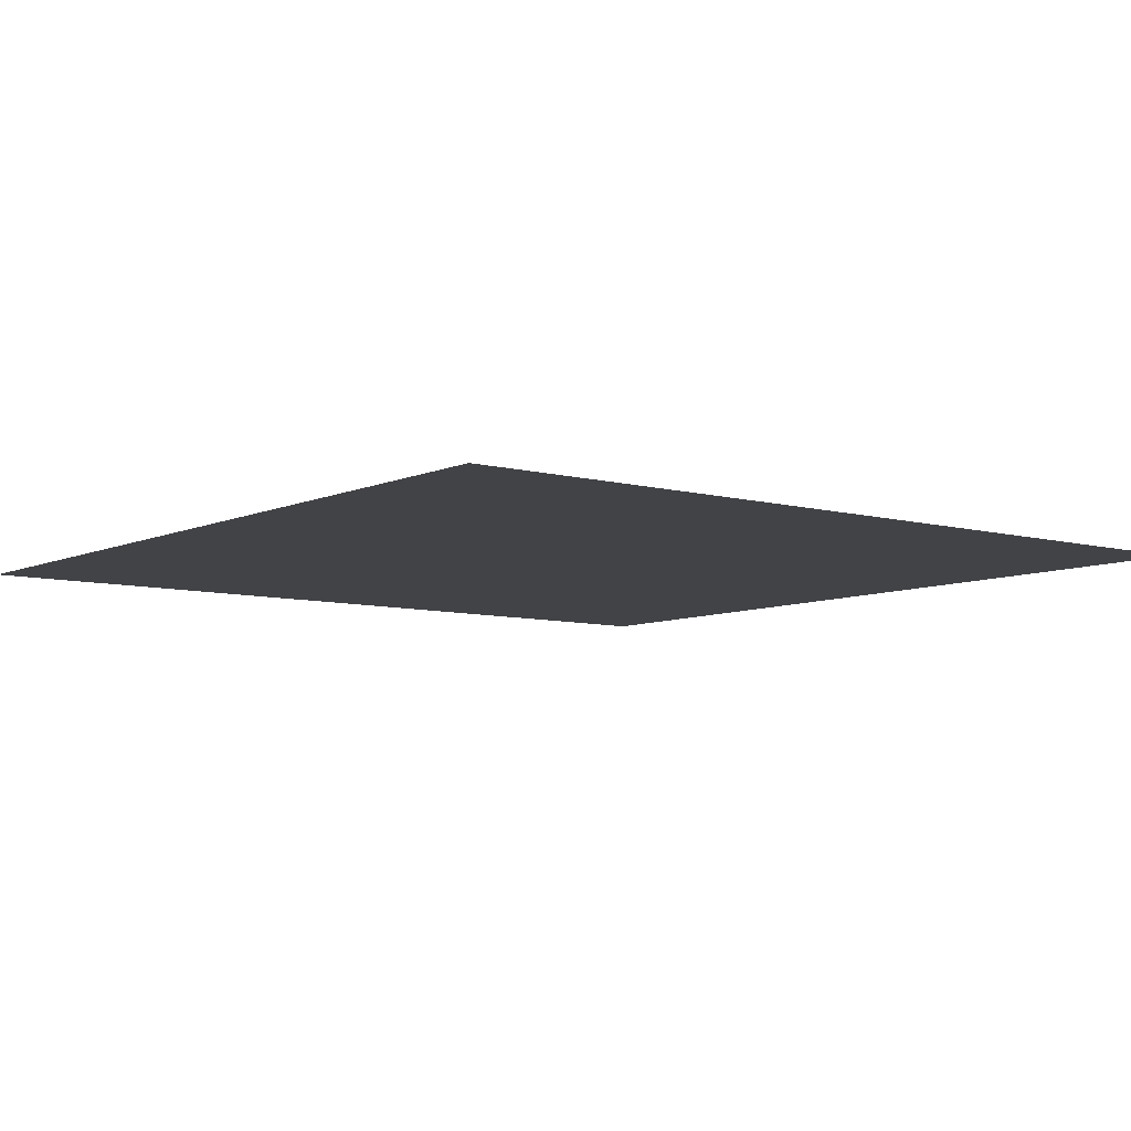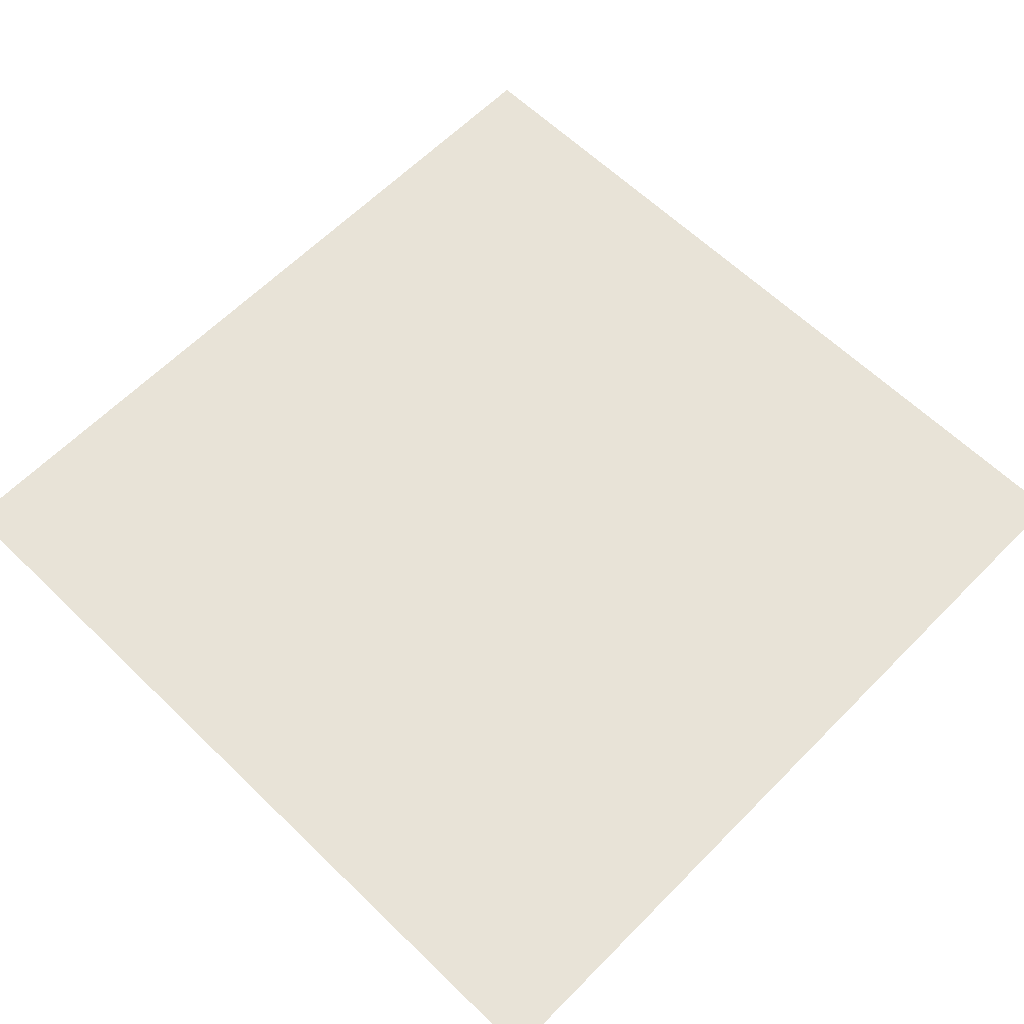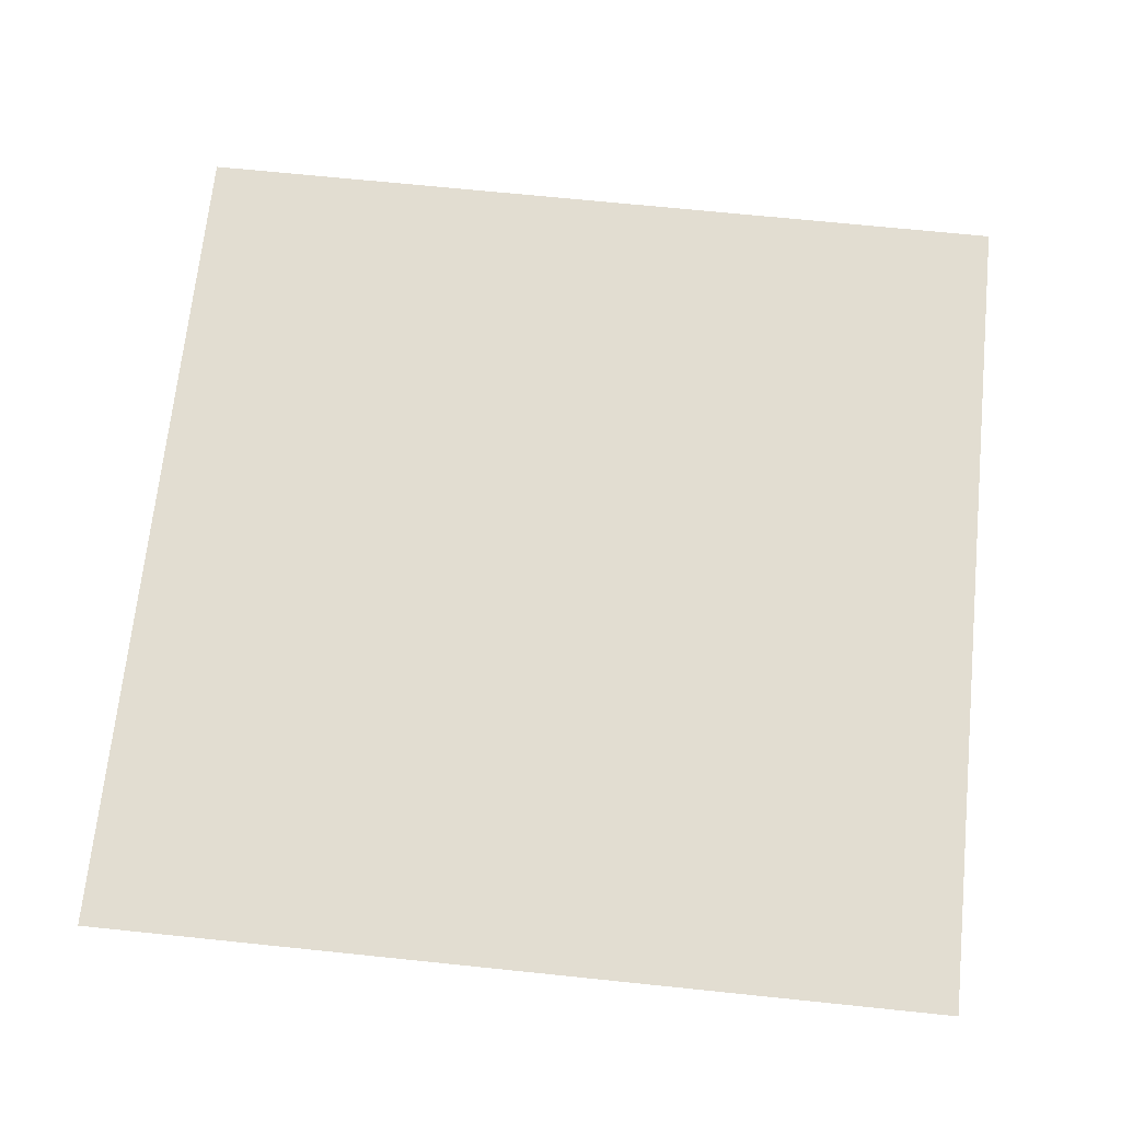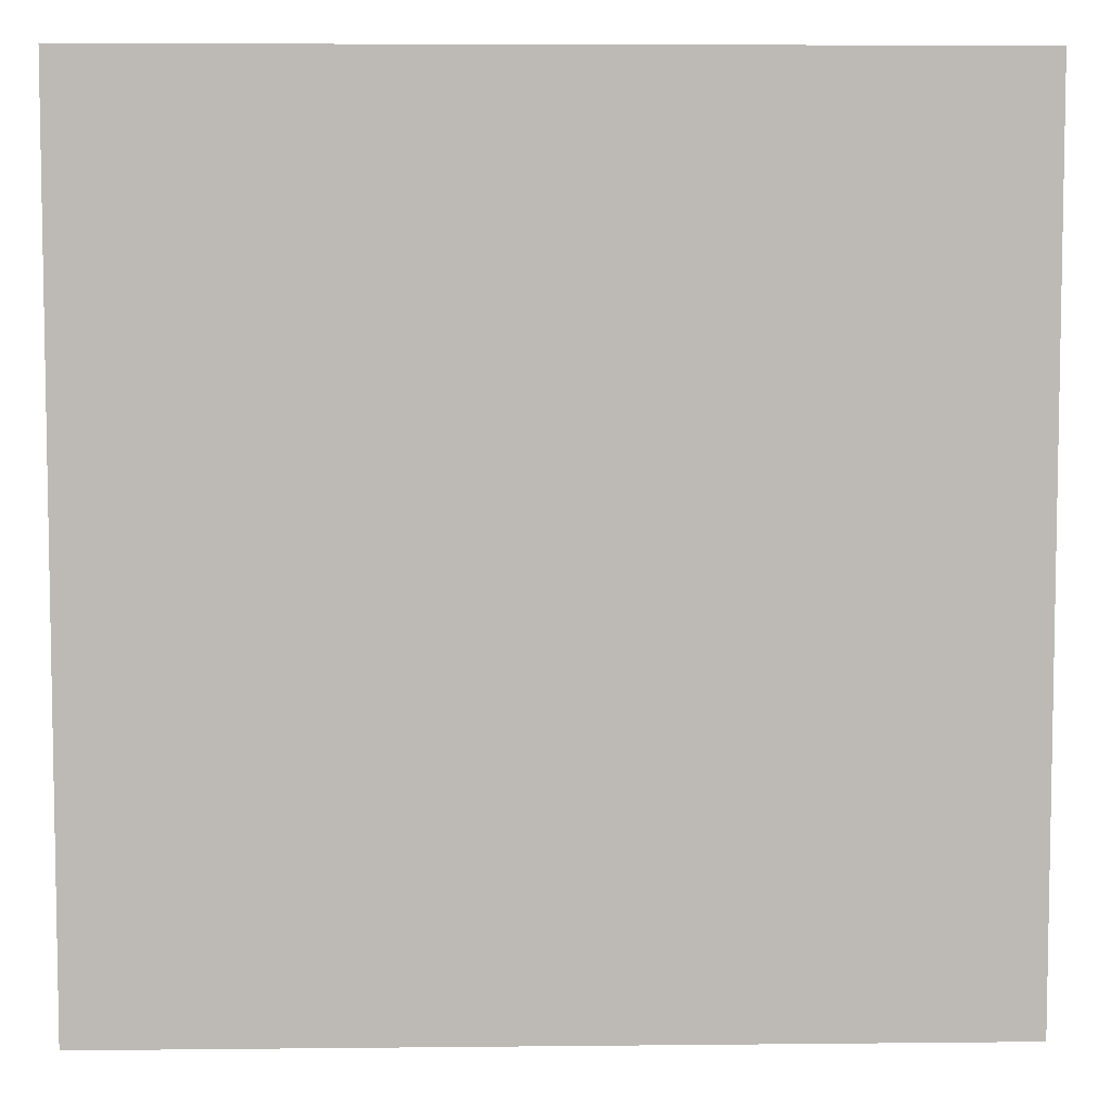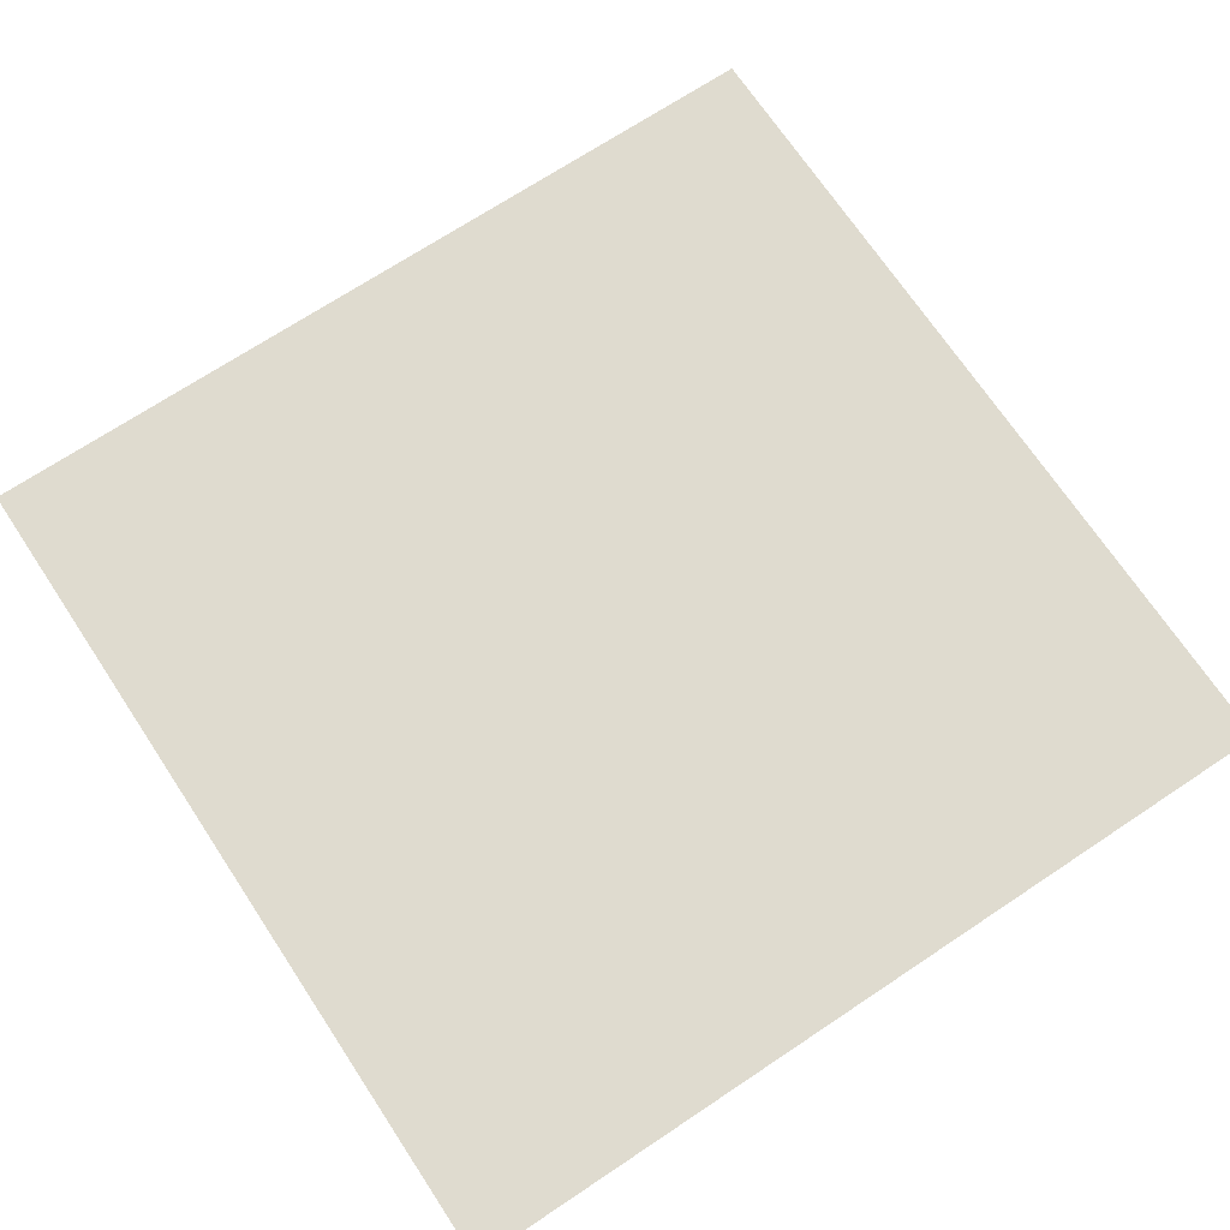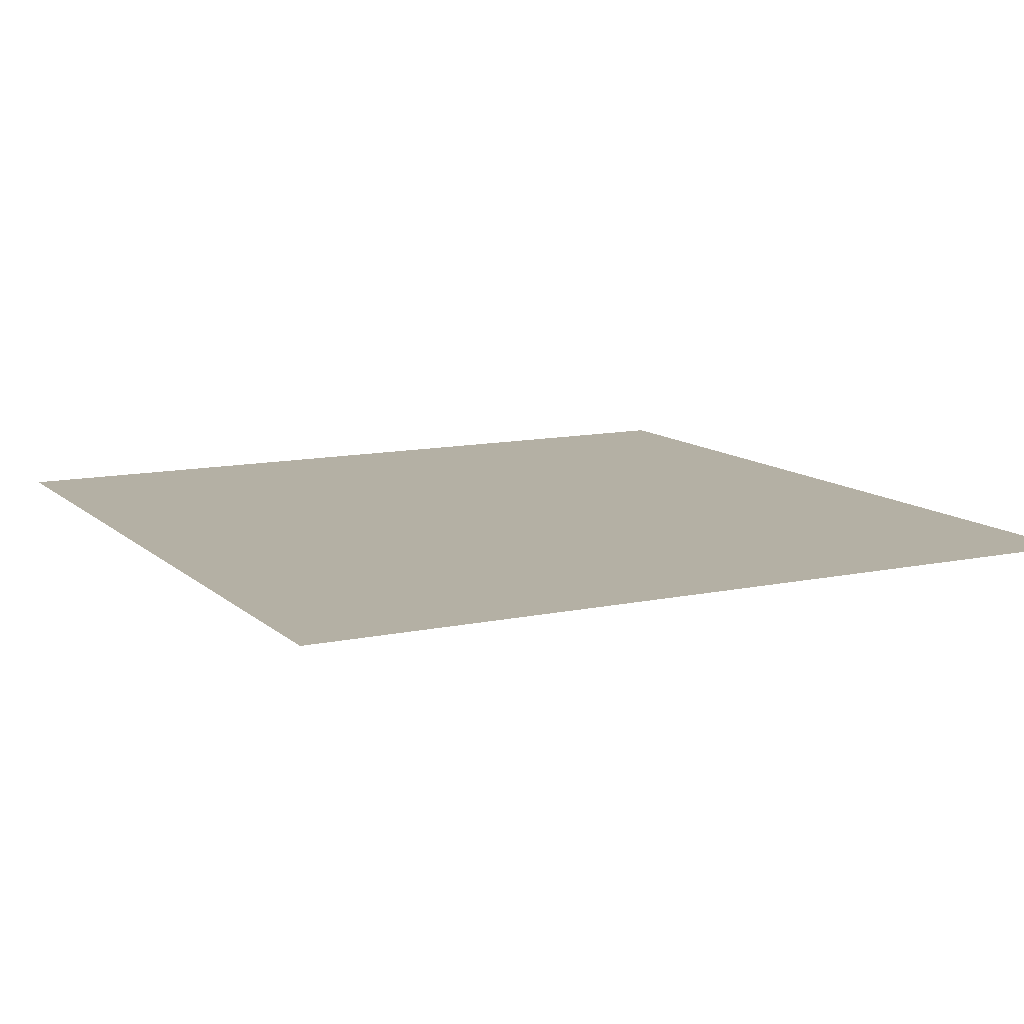
<metadata>
{"format":"obj","ext":"obj","renderer":"f3d","projection":"perspective","resolution":1024,"background":"white","views":[{"elev":-7.5,"azim":52.0,"up":"+Z"},{"elev":62.3,"azim":134.4,"up":"+Z"},{"elev":68.6,"azim":95.9,"up":"+Z"},{"elev":6.4,"azim":178.2,"up":"+Y"},{"elev":70.5,"azim":56.4,"up":"+Z"},{"elev":11.5,"azim":62.5,"up":"+Z"}]}
</metadata>
<code>
v -416 -352 0
v -448 -352 0
v -448 -320 0
v -416 -320 0
g Floor0_mesh_0002
f 1 2 3 4

</code>
